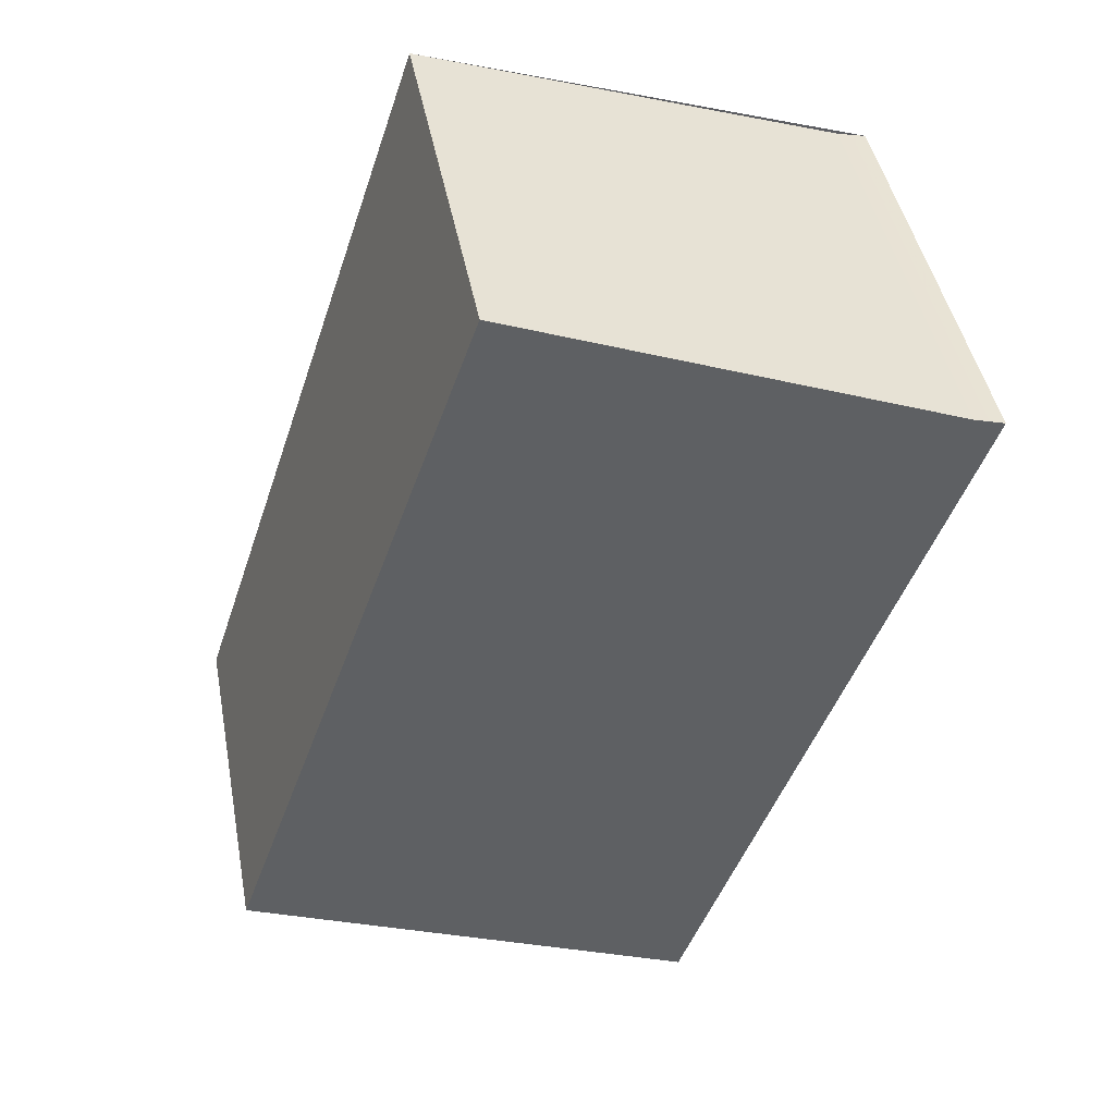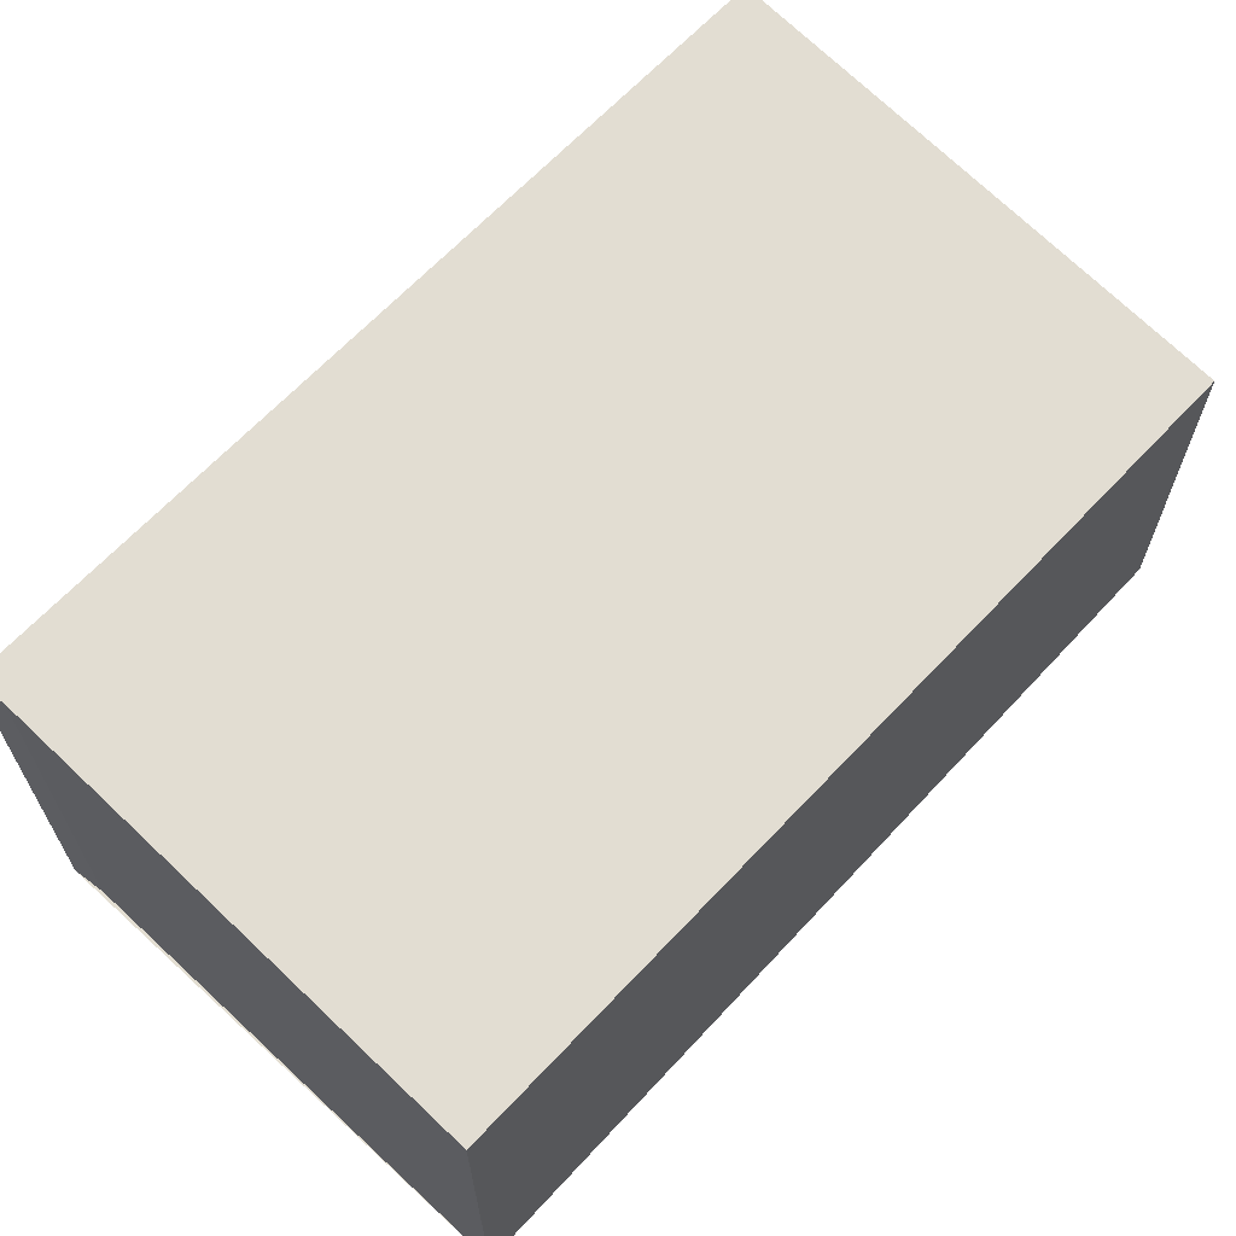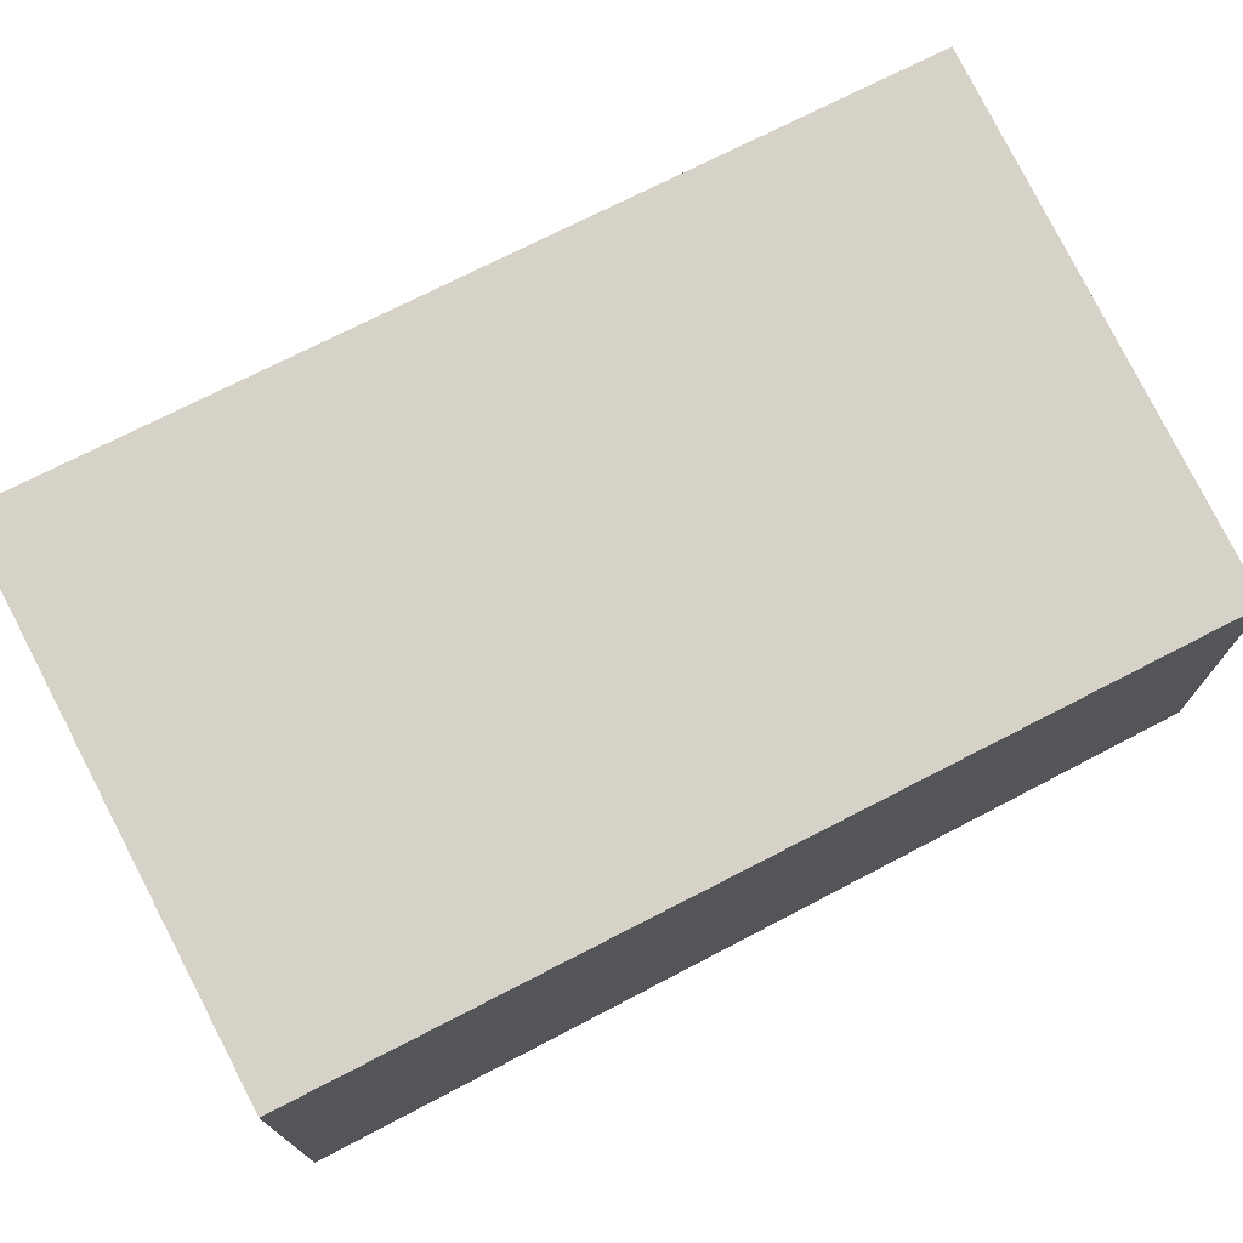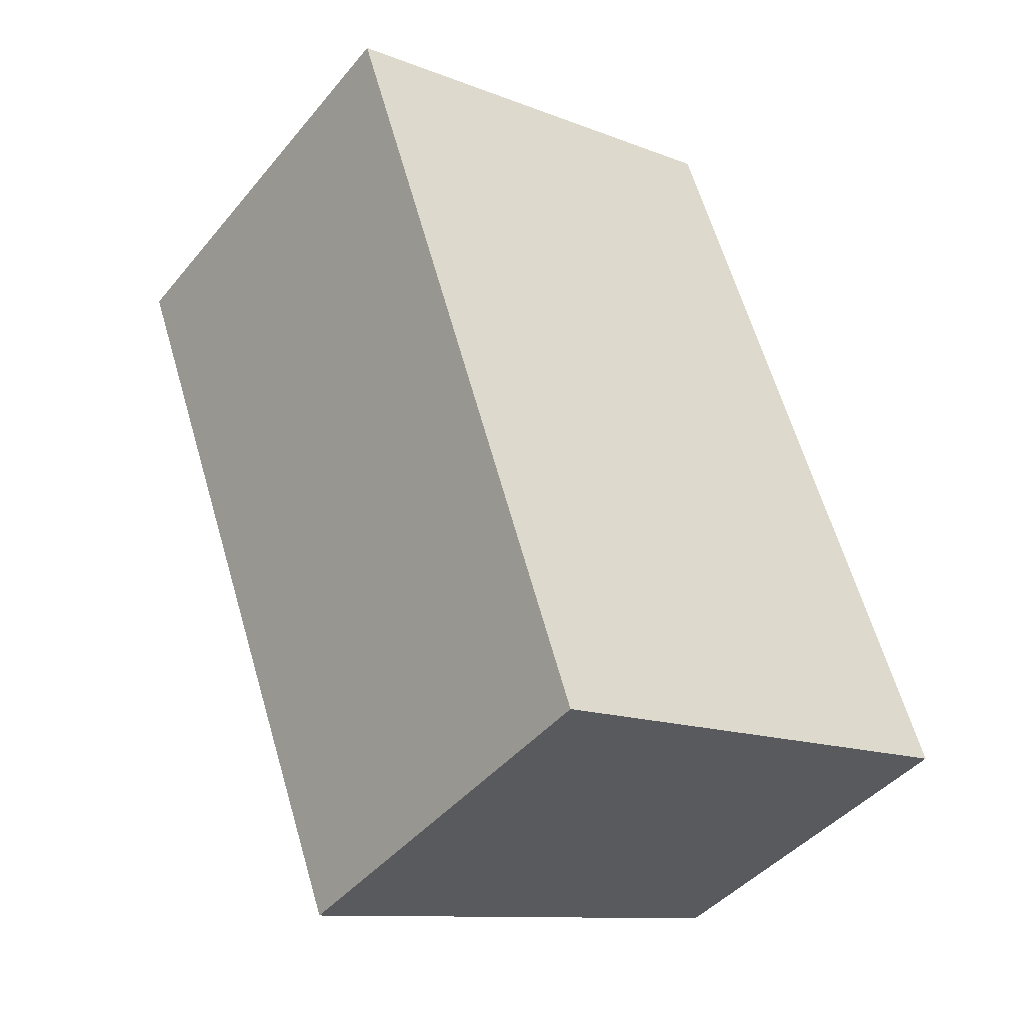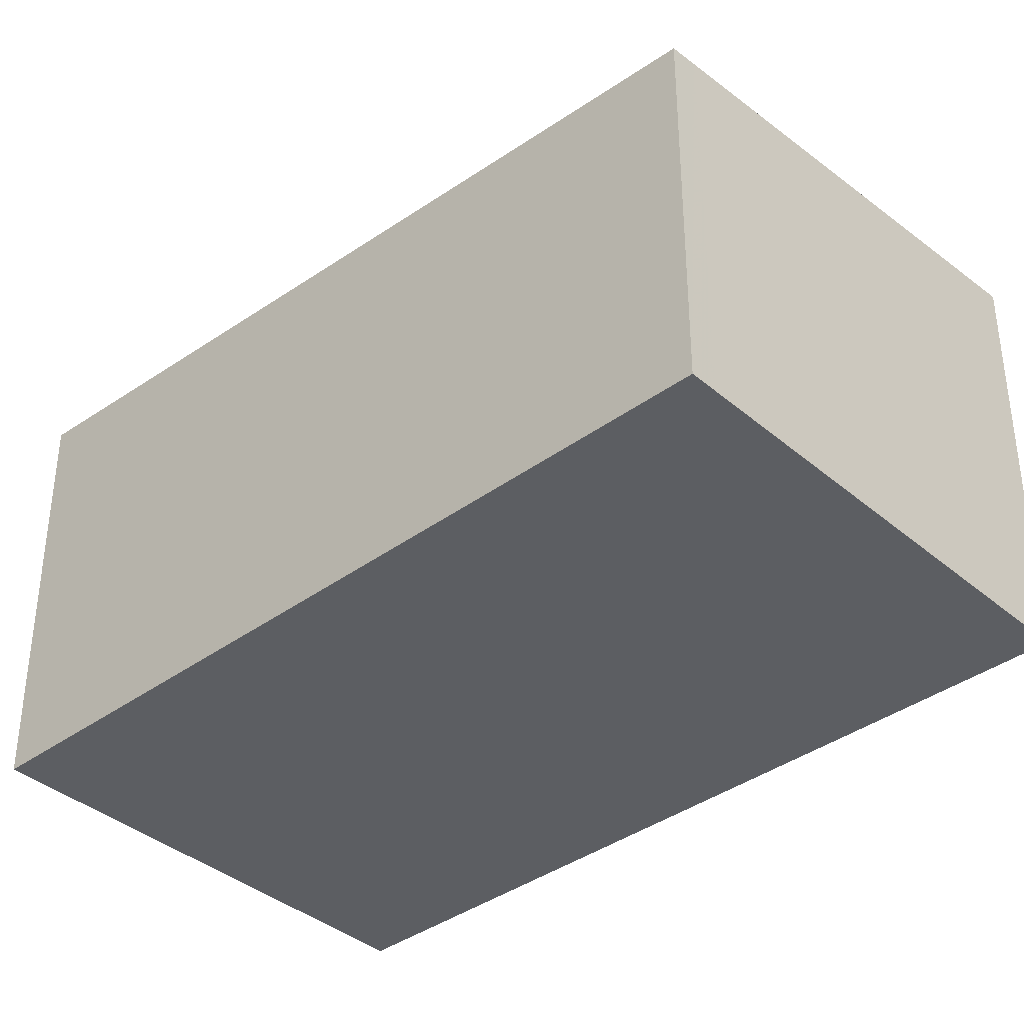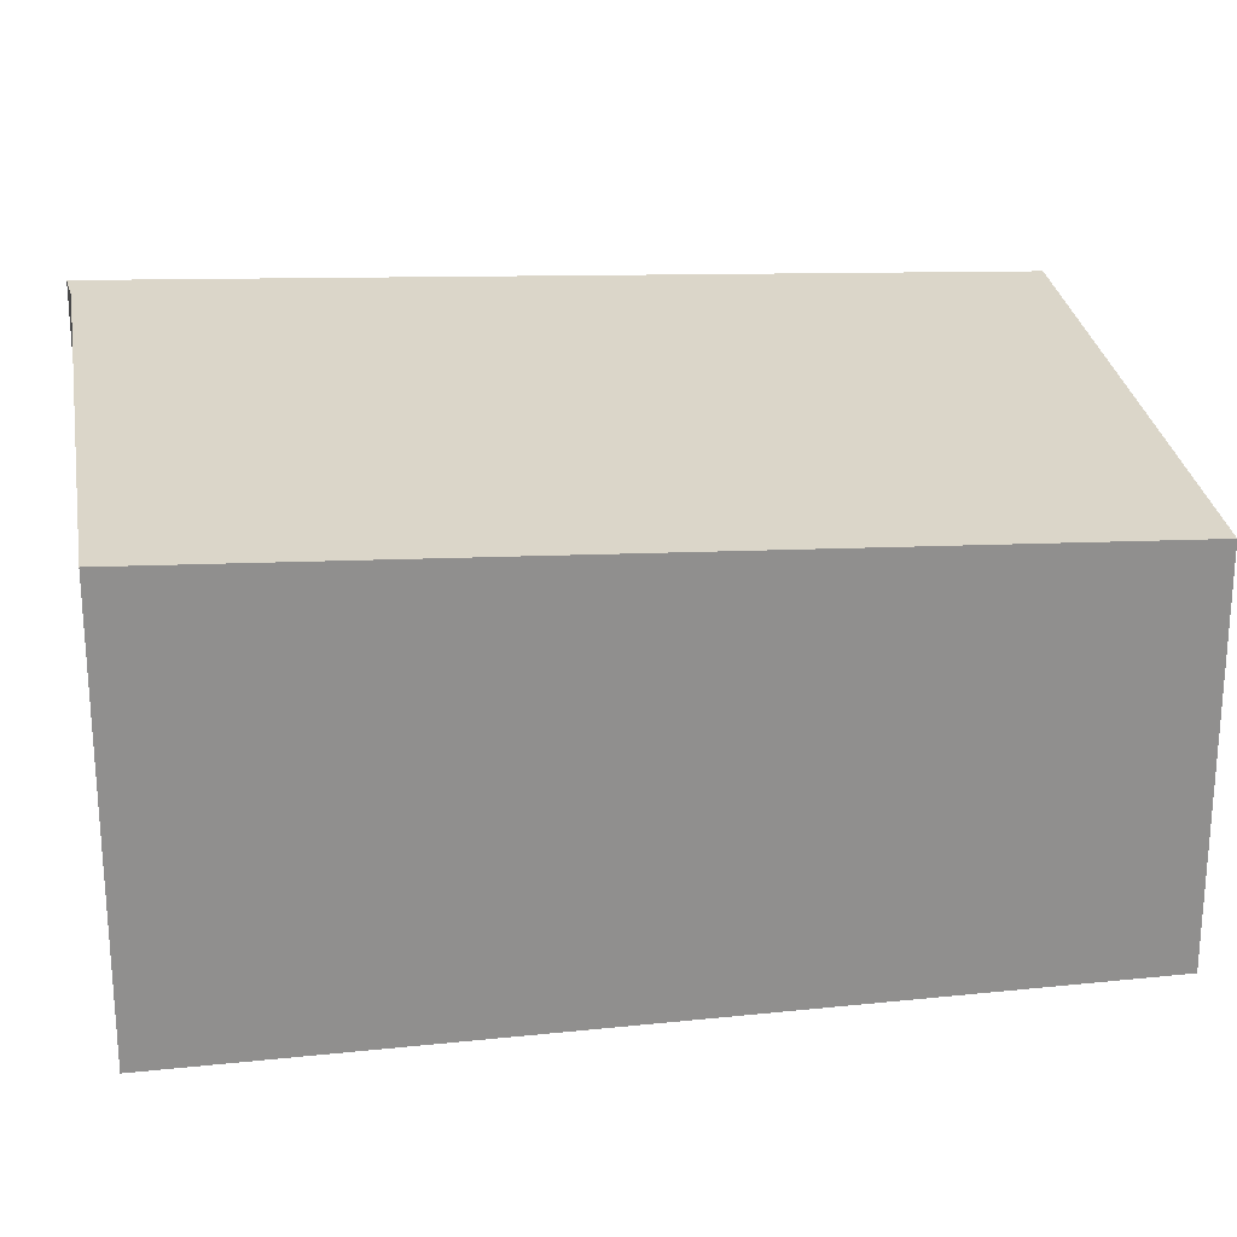
<metadata>
{"format":"obj","ext":"obj","renderer":"f3d","projection":"perspective","resolution":1024,"background":"white","views":[{"elev":44.4,"azim":-10.7,"up":"+Y"},{"elev":67.7,"azim":-155.5,"up":"+Z"},{"elev":75.7,"azim":-135.9,"up":"+Z"},{"elev":-43.4,"azim":143.6,"up":"+Y"},{"elev":-38.0,"azim":-65.4,"up":"+Z"},{"elev":25.0,"azim":-118.1,"up":"+Z"}]}
</metadata>
<code>
v -832.5 -913.6 1.741
v -831.2 -909.8 1.93
v -829.2 -910.5 2.118
v -829.1 -910.6 2.131
v -830.3 -914.3 1.944
v -832.4 -913.6 1.753
v -831.1 -909.9 1.941
v -831.1 -909.9 1.939
v -831.3 -909.9 1.928
v -829.1 -910.6 2.13
v -831 -910 1.951
v -832.2 -913.6 1.764
v -831 -909.9 1.952
v -832.2 -913.7 1.77
v -830.9 -910 1.957
v -830.9 -909.9 1.958
v -832.2 -913.6 1.766
v -832.2 -913.6 1.771
v -830.3 -914.3 1.944
v -832 -913.1 1.793
v -832 -913.1 1.798
v -830.1 -913.7 1.971
v -830.2 -913.7 1.964
v -829.1 -910.6 2.123
v -830.4 -914.2 1.937
v -832.5 -913.5 1.742
v -832.4 -913.6 1.754
v -832.3 -913 1.769
v -832.2 -913 1.781
v -830.4 -914.3 1.937
v -829.1 -910.5 2.125
v -832.5 -913.5 1.742
v -832.5 -913.6 1.741
v -832.5 -913.6 0
v -832.5 -913.5 2.22e-16
v -831.1 -909.9 1.941
v -831.2 -909.8 1.93
v -831.2 -909.8 2.22e-16
v -831.1 -909.9 -2.22e-16
v -829.1 -910.5 2.125
v -829.2 -910.5 2.118
v -829.2 -910.5 0
v -829.1 -910.5 0
v -829.1 -910.6 2.13
v -829.1 -910.6 2.131
v -829.1 -910.6 4.441e-16
v -829.1 -910.6 0
v -830.4 -914.3 1.937
v -830.3 -914.3 1.944
v -830.3 -914.3 0
v -830.4 -914.3 0
v -832.5 -913.6 1.741
v -832.4 -913.6 1.753
v -832.4 -913.6 -2.22e-16
v -832.5 -913.6 0
v -831 -909.9 1.952
v -831.1 -909.9 1.941
v -831.1 -909.9 -2.22e-16
v -831 -909.9 -2.22e-16
v -831.2 -909.8 1.93
v -831.3 -909.9 1.928
v -831.3 -909.9 0
v -831.2 -909.8 2.22e-16
v -830.1 -913.7 1.971
v -829.1 -910.6 2.13
v -829.1 -910.6 0
v -830.1 -913.7 0
v -832.4 -913.6 1.753
v -832.2 -913.6 1.764
v -832.2 -913.6 0
v -832.4 -913.6 -2.22e-16
v -830.9 -909.9 1.958
v -831 -909.9 1.952
v -831 -909.9 -2.22e-16
v -830.9 -909.9 0
v -832.2 -913.6 1.764
v -832.2 -913.7 1.77
v -832.2 -913.7 2.22e-16
v -832.2 -913.6 0
v -829.2 -910.5 2.118
v -830.9 -909.9 1.958
v -830.9 -909.9 0
v -829.2 -910.5 0
v -830.3 -914.3 1.944
v -830.3 -914.3 1.944
v -830.3 -914.3 0
v -830.3 -914.3 0
v -830.3 -914.3 1.944
v -830.1 -913.7 1.971
v -830.1 -913.7 0
v -830.3 -914.3 0
v -832.3 -913 1.769
v -832.5 -913.5 1.742
v -832.5 -913.5 2.22e-16
v -832.3 -913 2.22e-16
v -831.3 -909.9 1.928
v -832.3 -913 1.769
v -832.3 -913 2.22e-16
v -831.3 -909.9 0
v -832.2 -913.7 1.77
v -830.4 -914.3 1.937
v -830.4 -914.3 0
v -832.2 -913.7 2.22e-16
v -829.1 -910.6 2.131
v -829.1 -910.5 2.125
v -829.1 -910.5 0
v -829.1 -910.6 4.441e-16
v -832.5 -913.6 0
v -831.2 -909.8 0
v -829.2 -910.5 0
v -829.1 -910.6 0
v -830.3 -914.3 0
f 11 8 7 13
f 9 2 7 8
f 27 6 1 26
f 17 12 6 27
f 25 19 5 30
f 31 4 10 24
f 18 14 12 17
f 15 11 13 16
f 21 18 17 20
f 23 22 19 25
f 20 11 15 21
f 24 10 22 23
f 23 21 15 24
f 25 18 21 23
f 29 27 26 28
f 20 17 27 29
f 28 9 8 29
f 29 8 11 20
f 30 14 18 25
f 24 15 16 3 31
f 33 34 35 32
f 37 38 39 36
f 41 42 43 40
f 45 46 47 44
f 49 50 51 48
f 53 54 55 52
f 57 58 59 56
f 61 62 63 60
f 65 66 67 64
f 69 70 71 68
f 73 74 75 72
f 77 78 79 76
f 81 82 83 80
f 85 86 87 84
f 89 90 91 88
f 93 94 95 92
f 97 98 99 96
f 101 102 103 100
f 105 106 107 104
f 109 110 111 112 108

</code>
